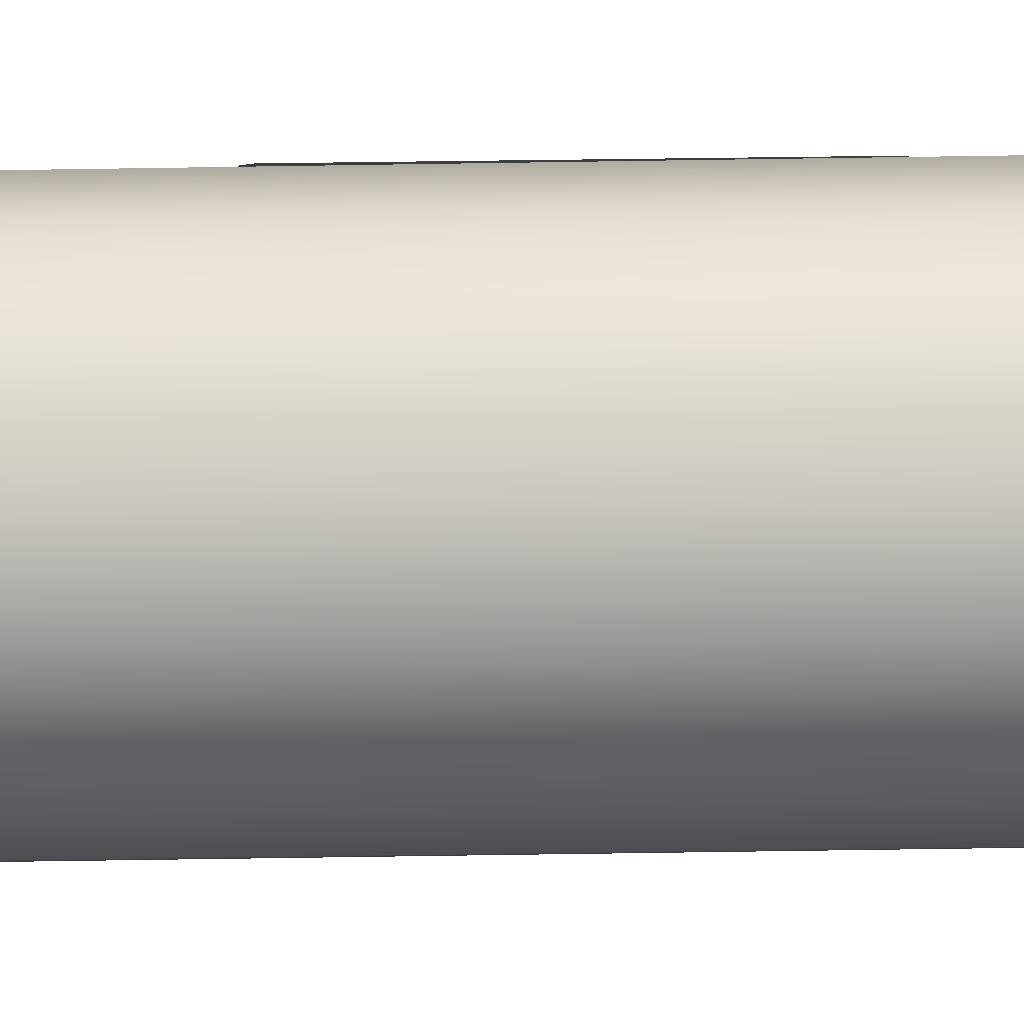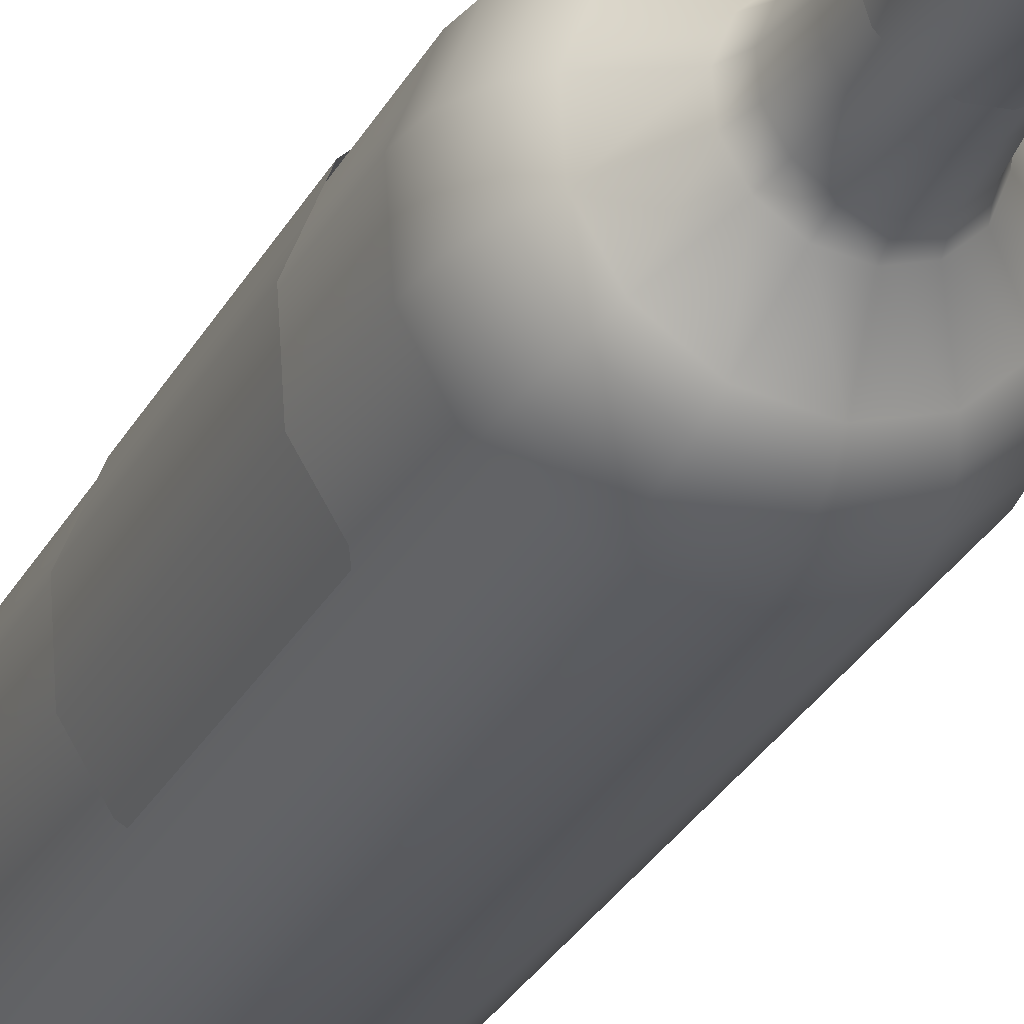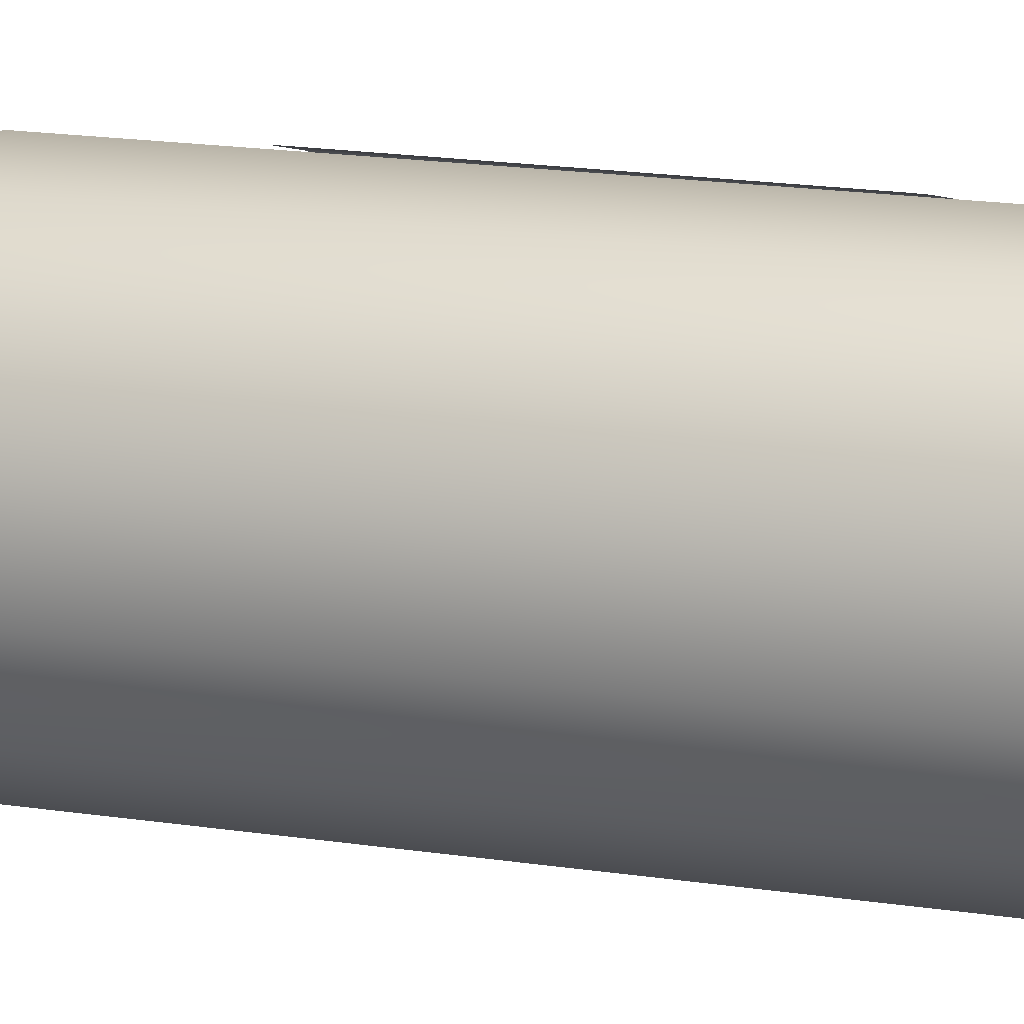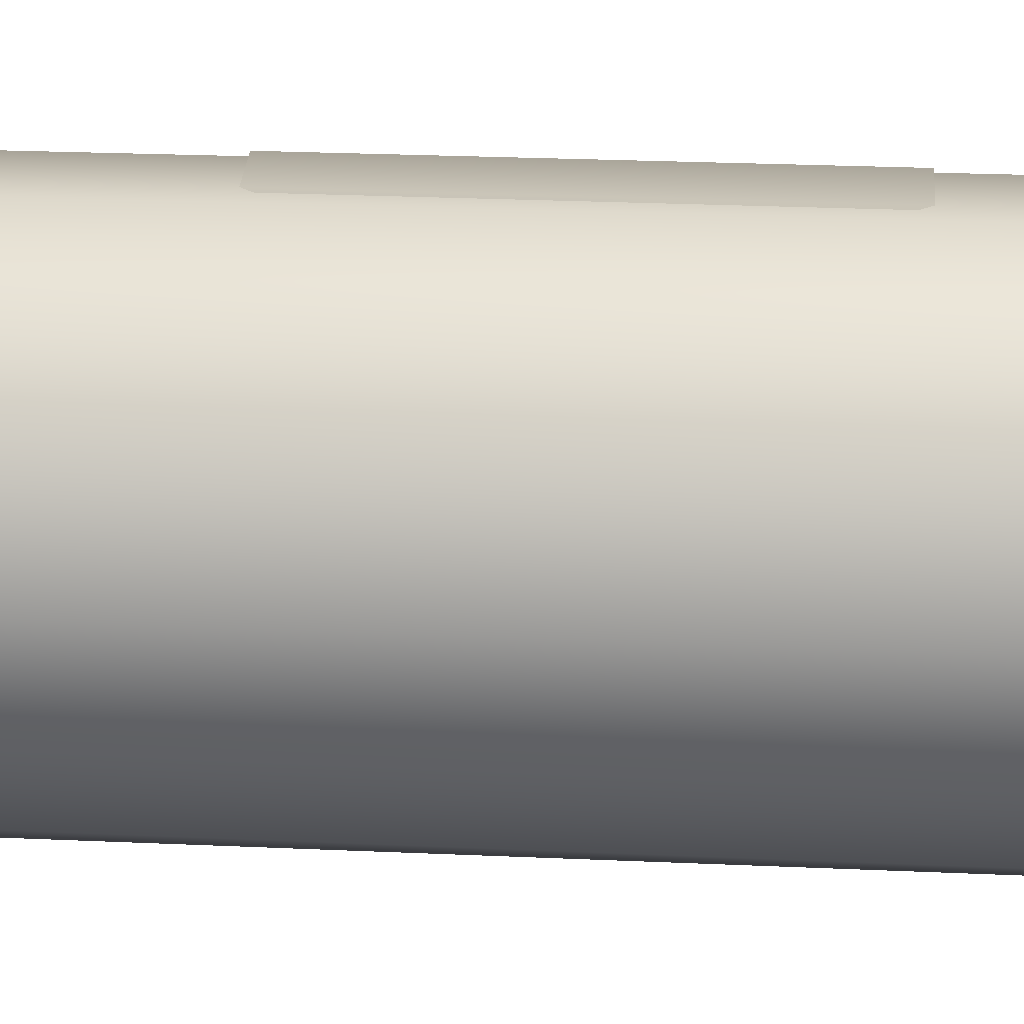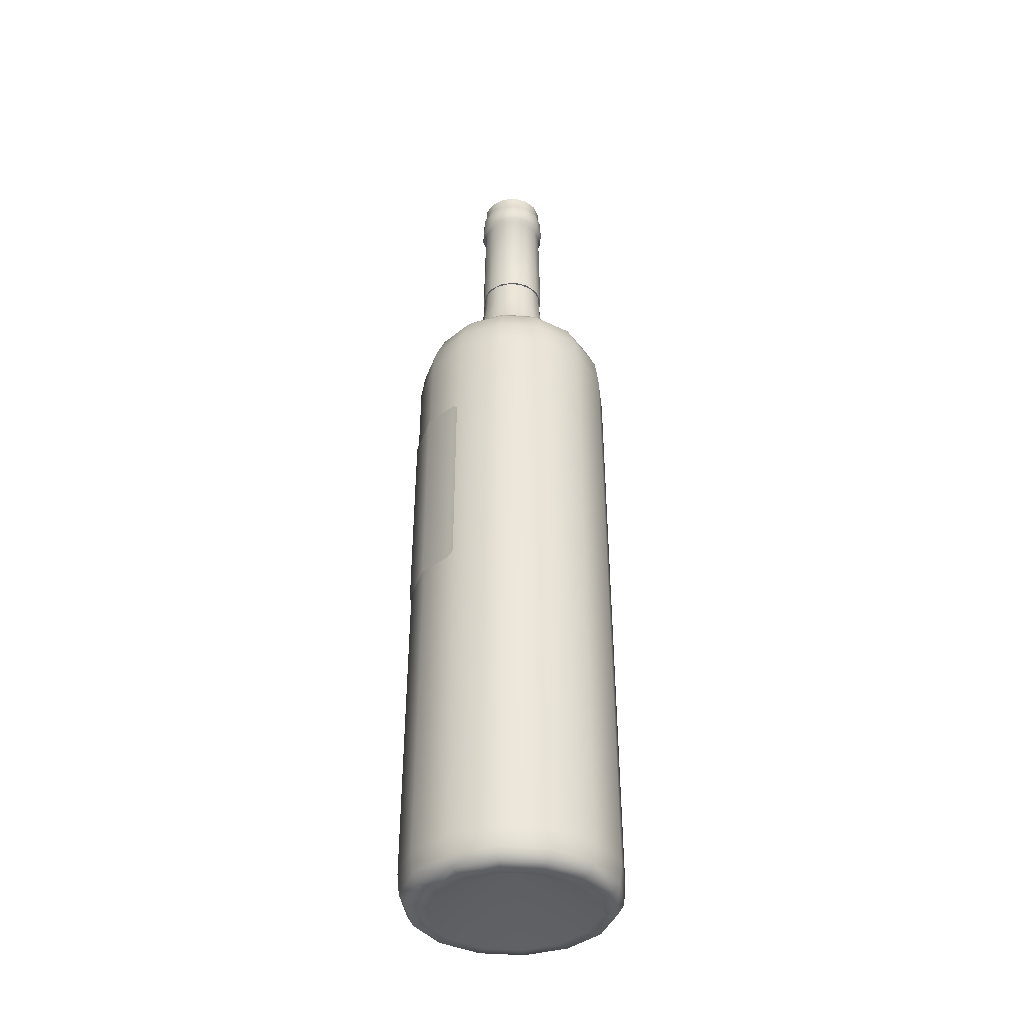
<metadata>
{"format":"obj","ext":"obj","renderer":"f3d","projection":"perspective","resolution":1024,"background":"white","views":[{"elev":13.5,"azim":-93.5,"up":"+Z"},{"elev":-26.8,"azim":158.1,"up":"+Z"},{"elev":18.1,"azim":-73.5,"up":"+Z"},{"elev":37.0,"azim":-87.1,"up":"+Z"},{"elev":-38.6,"azim":165.4,"up":"+Y"}]}
</metadata>
<code>
o Bistro_Research_Exterior_Paris_LiquorBottle_01A___2__6087
v 2.722 1.728 3.643
v 2.72 1.722 3.64
v 2.74 1.722 3.622
v 2.743 1.728 3.624
v 2.75 1.722 3.597
v 2.744 1.74 3.625
v 2.722 1.74 3.644
v 2.721 2.111 3.643
v 2.754 1.728 3.597
v 2.748 1.722 3.57
v 2.755 1.74 3.597
v 2.742 2.111 3.624
v 2.721 2.127 3.641
v 2.752 1.728 3.568
v 2.734 1.722 3.546
v 2.741 2.127 3.622
v 2.717 2.141 3.635
v 2.737 1.728 3.543
v 2.712 1.722 3.531
v 2.753 1.74 3.568
v 2.738 1.74 3.543
v 2.714 1.728 3.527
v 2.685 1.722 3.527
v 2.753 2.111 3.597
v 2.751 2.111 3.568
v 2.751 2.127 3.597
v 2.735 2.141 3.619
v 2.749 2.127 3.569
v 2.729 2.15 3.615
v 2.714 2.15 3.629
v 2.703 2.166 3.611
v 2.712 2.166 3.603
v 2.737 2.15 3.595
v 2.717 2.166 3.591
v 2.745 2.141 3.596
v 2.736 2.15 3.573
v 2.716 2.166 3.579
v 2.743 2.141 3.571
v 2.725 2.15 3.555
v 2.71 2.166 3.569
v 2.735 2.127 3.545
v 2.708 2.15 3.542
v 2.7 2.166 3.562
v 2.731 2.141 3.55
v 2.686 2.15 3.539
v 2.688 2.166 3.56
v 2.71 2.141 3.536
v 2.666 2.15 3.545
v 2.676 2.166 3.563
v 2.686 2.141 3.532
v 2.713 2.127 3.53
v 2.65 2.15 3.56
v 2.667 2.166 3.572
v 2.662 2.141 3.539
v 2.642 2.15 3.58
v 2.663 2.166 3.583
v 2.644 2.141 3.556
v 2.644 2.15 3.601
v 2.664 2.166 3.595
v 2.635 2.141 3.579
v 2.654 2.15 3.62
v 2.67 2.166 3.606
v 2.637 2.141 3.603
v 2.672 2.15 3.632
v 2.68 2.166 3.613
v 2.649 2.141 3.625
v 2.693 2.15 3.635
v 2.692 2.166 3.615
v 2.669 2.141 3.639
v 2.694 2.141 3.643
v 2.694 2.127 3.649
v 2.667 2.127 3.645
v 2.694 2.111 3.652
v 2.644 2.127 3.629
v 2.666 2.111 3.647
v 2.694 1.74 3.653
v 2.63 2.127 3.605
v 2.642 2.111 3.631
v 2.665 1.74 3.648
v 2.694 1.728 3.652
v 2.694 1.722 3.648
v 2.666 1.728 3.647
v 2.667 1.722 3.644
v 2.642 1.728 3.631
v 2.645 1.722 3.628
v 2.641 1.74 3.632
v 2.628 1.728 3.606
v 2.632 1.722 3.605
v 2.628 2.111 3.606
v 2.627 1.74 3.606
v 2.626 1.728 3.577
v 2.63 1.722 3.578
v 2.628 2.127 3.578
v 2.636 1.728 3.551
v 2.64 1.722 3.553
v 2.639 2.127 3.552
v 2.626 2.111 3.578
v 2.659 2.127 3.533
v 2.637 2.111 3.551
v 2.625 1.74 3.577
v 2.635 1.74 3.55
v 2.658 2.111 3.531
v 2.685 2.127 3.525
v 2.685 2.111 3.523
v 2.657 1.74 3.53
v 2.658 1.728 3.531
v 2.66 1.722 3.534
v 2.685 1.728 3.523
v 2.685 1.74 3.521
v 2.714 1.74 3.526
v 2.714 2.111 3.527
v 2.737 2.111 3.543
v 2.701 2.175 3.608
v 2.709 2.175 3.601
v 2.707 2.194 3.599
v 2.7 2.194 3.605
v 2.7 2.21 3.605
v 2.706 2.21 3.599
v 2.71 2.194 3.59
v 2.71 2.21 3.59
v 2.713 2.175 3.591
v 2.71 2.194 3.581
v 2.709 2.21 3.581
v 2.712 2.175 3.58
v 2.705 2.194 3.573
v 2.705 2.21 3.574
v 2.707 2.175 3.571
v 2.697 2.194 3.568
v 2.697 2.21 3.569
v 2.698 2.175 3.565
v 2.688 2.194 3.566
v 2.688 2.21 3.567
v 2.688 2.175 3.564
v 2.679 2.194 3.569
v 2.68 2.21 3.57
v 2.678 2.175 3.567
v 2.673 2.194 3.575
v 2.673 2.21 3.576
v 2.67 2.175 3.574
v 2.669 2.194 3.584
v 2.67 2.21 3.584
v 2.667 2.175 3.584
v 2.67 2.194 3.593
v 2.671 2.21 3.593
v 2.667 2.175 3.594
v 2.674 2.194 3.601
v 2.675 2.21 3.601
v 2.672 2.175 3.603
v 2.682 2.194 3.607
v 2.682 2.21 3.606
v 2.681 2.175 3.609
v 2.691 2.194 3.608
v 2.691 2.21 3.607
v 2.691 2.175 3.611
v 2.708 1.72 3.541
v 2.686 1.72 3.538
v 2.726 1.72 3.554
v 2.665 1.72 3.544
v 2.737 1.72 3.573
v 2.649 1.72 3.559
v 2.739 1.72 3.595
v 2.641 1.72 3.58
v 2.73 1.72 3.615
v 2.642 1.72 3.602
v 2.714 1.72 3.63
v 2.653 1.72 3.621
v 2.693 1.72 3.637
v 2.672 1.72 3.633
v 2.69 1.747 3.587
v 2.669 2.209 3.589
v 2.671 2.209 3.598
v 2.672 2.276 3.597
v 2.67 2.276 3.589
v 2.67 2.278 3.598
v 2.67 2.209 3.579
v 2.668 2.278 3.589
v 2.671 2.292 3.598
v 2.671 2.276 3.58
v 2.675 2.209 3.572
v 2.668 2.292 3.589
v 2.672 2.294 3.597
v 2.669 2.278 3.579
v 2.676 2.276 3.572
v 2.684 2.209 3.567
v 2.67 2.294 3.589
v 2.672 2.302 3.597
v 2.67 2.302 3.589
v 2.684 2.276 3.568
v 2.693 2.209 3.566
v 2.671 2.294 3.58
v 2.671 2.302 3.58
v 2.67 2.292 3.579
v 2.676 2.294 3.572
v 2.676 2.302 3.572
v 2.675 2.292 3.571
v 2.675 2.278 3.571
v 2.683 2.278 3.566
v 2.683 2.292 3.566
v 2.684 2.294 3.568
v 2.684 2.302 3.568
v 2.693 2.276 3.567
v 2.702 2.209 3.57
v 2.693 2.278 3.565
v 2.701 2.276 3.571
v 2.708 2.209 3.577
v 2.693 2.292 3.566
v 2.702 2.278 3.569
v 2.707 2.276 3.577
v 2.711 2.209 3.586
v 2.693 2.294 3.567
v 2.693 2.302 3.567
v 2.71 2.276 3.586
v 2.709 2.209 3.595
v 2.701 2.294 3.571
v 2.701 2.302 3.571
v 2.702 2.292 3.569
v 2.707 2.294 3.577
v 2.707 2.302 3.577
v 2.709 2.292 3.576
v 2.709 2.278 3.576
v 2.712 2.278 3.586
v 2.711 2.292 3.586
v 2.71 2.294 3.586
v 2.71 2.302 3.586
v 2.708 2.276 3.595
v 2.704 2.209 3.603
v 2.71 2.278 3.595
v 2.703 2.276 3.602
v 2.696 2.209 3.608
v 2.71 2.292 3.595
v 2.705 2.278 3.604
v 2.696 2.276 3.606
v 2.686 2.209 3.608
v 2.708 2.294 3.595
v 2.708 2.302 3.595
v 2.687 2.276 3.607
v 2.678 2.209 3.605
v 2.703 2.294 3.602
v 2.703 2.302 3.602
v 2.704 2.292 3.603
v 2.696 2.294 3.606
v 2.696 2.302 3.606
v 2.696 2.292 3.608
v 2.696 2.278 3.608
v 2.686 2.278 3.609
v 2.686 2.292 3.609
v 2.687 2.294 3.607
v 2.687 2.302 3.607
v 2.678 2.276 3.604
v 2.677 2.278 3.606
v 2.677 2.292 3.605
v 2.678 2.294 3.604
v 2.678 2.302 3.604
v 2.69 2.209 3.587
v 2.69 2.302 3.587
v 2.697 2.058 3.652
v 2.698 1.939 3.652
v 2.701 1.935 3.651
v 2.7 2.061 3.651
v 2.722 1.935 3.644
v 2.722 2.061 3.644
v 2.744 1.935 3.625
v 2.744 2.061 3.624
v 2.755 1.935 3.597
v 2.754 2.061 3.597
v 2.753 1.935 3.568
v 2.752 2.061 3.568
v 2.741 1.935 3.548
v 2.74 2.061 3.548
v 2.739 1.939 3.545
v 2.739 2.058 3.545
f 1 2 3
f 3 4 1
f 4 3 5
f 1 4 6
f 6 7 1
f 8 7 6
f 5 9 4
f 9 5 10
f 11 6 4
f 4 9 11
f 6 12 8
f 12 6 11
f 13 8 12
f 10 14 9
f 14 10 15
f 12 16 13
f 17 13 16
f 15 18 14
f 18 15 19
f 9 14 20
f 20 11 9
f 14 18 21
f 21 20 14
f 19 22 18
f 21 18 22
f 22 19 23
f 24 11 20
f 11 24 12
f 16 12 24
f 20 25 24
f 25 20 21
f 24 26 16
f 26 24 25
f 27 16 26
f 16 27 17
f 25 28 26
f 17 27 29
f 29 30 17
f 31 30 29
f 29 32 31
f 32 29 33
f 33 29 27
f 33 34 32
f 26 35 27
f 27 35 33
f 35 26 28
f 34 33 36
f 36 33 35
f 36 37 34
f 35 38 36
f 28 38 35
f 37 36 39
f 39 36 38
f 39 40 37
f 38 28 41
f 40 39 42
f 42 43 40
f 38 44 39
f 42 39 44
f 41 44 38
f 43 42 45
f 45 46 43
f 44 47 42
f 45 42 47
f 46 45 48
f 48 49 46
f 47 50 45
f 48 45 50
f 51 47 44
f 44 41 51
f 49 48 52
f 52 53 49
f 52 48 54
f 50 54 48
f 53 52 55
f 55 56 53
f 54 57 52
f 55 52 57
f 56 55 58
f 58 59 56
f 57 60 55
f 58 55 60
f 59 58 61
f 61 62 59
f 60 63 58
f 61 58 63
f 62 61 64
f 64 65 62
f 63 66 61
f 64 61 66
f 65 64 67
f 67 68 65
f 30 31 68
f 68 67 30
f 67 64 69
f 66 69 64
f 30 67 70
f 69 70 67
f 70 17 30
f 13 17 70
f 70 71 13
f 71 70 69
f 8 13 71
f 72 69 66
f 69 72 71
f 71 73 8
f 73 71 72
f 7 8 73
f 66 74 72
f 74 66 63
f 72 75 73
f 75 72 74
f 73 76 7
f 76 73 75
f 63 77 74
f 77 63 60
f 74 78 75
f 78 74 77
f 75 79 76
f 79 75 78
f 7 76 80
f 80 1 7
f 2 1 80
f 80 81 2
f 82 80 76
f 81 80 82
f 76 79 82
f 82 83 81
f 83 82 84
f 84 82 79
f 84 85 83
f 79 86 84
f 78 86 79
f 85 84 87
f 87 84 86
f 87 88 85
f 86 78 89
f 77 89 78
f 86 90 87
f 89 90 86
f 88 87 91
f 91 87 90
f 91 92 88
f 89 77 93
f 60 93 77
f 93 60 57
f 92 91 94
f 94 95 92
f 57 96 93
f 96 57 54
f 93 97 89
f 97 93 96
f 90 89 97
f 54 98 96
f 98 54 50
f 96 99 97
f 99 96 98
f 97 100 90
f 100 97 99
f 90 100 91
f 94 91 100
f 99 101 100
f 100 101 94
f 98 102 99
f 101 99 102
f 50 103 98
f 102 98 103
f 103 50 47
f 47 51 103
f 103 104 102
f 104 103 51
f 102 105 101
f 105 102 104
f 106 94 101
f 101 105 106
f 95 94 106
f 106 107 95
f 107 106 108
f 108 106 105
f 108 23 107
f 23 108 22
f 105 109 108
f 22 108 109
f 104 109 105
f 109 110 22
f 22 110 21
f 109 104 111
f 111 110 109
f 51 111 104
f 21 110 111
f 111 51 41
f 111 112 21
f 41 112 111
f 21 112 25
f 112 41 28
f 28 25 112
f 113 31 32
f 32 114 113
f 114 32 34
f 113 114 115
f 115 116 113
f 117 116 115
f 115 118 117
f 118 115 119
f 119 115 114
f 119 120 118
f 34 121 114
f 114 121 119
f 121 34 37
f 120 119 122
f 122 119 121
f 122 123 120
f 37 124 121
f 121 124 122
f 124 37 40
f 123 122 125
f 125 122 124
f 125 126 123
f 40 127 124
f 124 127 125
f 127 40 43
f 126 125 128
f 128 125 127
f 128 129 126
f 43 130 127
f 127 130 128
f 130 43 46
f 129 128 131
f 131 128 130
f 131 132 129
f 46 133 130
f 130 133 131
f 133 46 49
f 132 131 134
f 134 131 133
f 134 135 132
f 49 136 133
f 133 136 134
f 136 49 53
f 135 134 137
f 137 134 136
f 137 138 135
f 53 139 136
f 136 139 137
f 139 53 56
f 138 137 140
f 140 137 139
f 140 141 138
f 56 142 139
f 139 142 140
f 142 56 59
f 141 140 143
f 143 140 142
f 143 144 141
f 59 145 142
f 142 145 143
f 145 59 62
f 144 143 146
f 146 143 145
f 146 147 144
f 62 148 145
f 145 148 146
f 148 62 65
f 147 146 149
f 149 146 148
f 149 150 147
f 65 151 148
f 148 151 149
f 151 65 68
f 150 149 152
f 152 149 151
f 152 153 150
f 68 154 151
f 151 154 152
f 154 68 31
f 31 113 154
f 154 113 116
f 116 152 154
f 153 152 116
f 116 117 153
f 23 19 155
f 155 156 23
f 107 23 156
f 157 155 19
f 19 15 157
f 156 158 107
f 95 107 158
f 159 157 15
f 15 10 159
f 158 160 95
f 92 95 160
f 161 159 10
f 10 5 161
f 160 162 92
f 88 92 162
f 163 161 5
f 5 3 163
f 162 164 88
f 85 88 164
f 165 163 3
f 3 2 165
f 164 166 85
f 83 85 166
f 167 165 2
f 2 81 167
f 81 83 168
f 168 167 81
f 166 168 83
f 165 167 169
f 167 168 169
f 168 166 169
f 163 165 169
f 166 164 169
f 161 163 169
f 164 162 169
f 159 161 169
f 162 160 169
f 157 159 169
f 160 158 169
f 155 157 169
f 158 156 169
f 156 155 169
f 170 171 172
f 172 173 170
f 173 172 174
f 175 170 173
f 174 176 173
f 176 174 177
f 173 178 175
f 178 173 176
f 179 175 178
f 177 180 176
f 180 177 181
f 176 182 178
f 182 176 180
f 178 183 179
f 183 178 182
f 184 179 183
f 181 185 180
f 185 181 186
f 186 187 185
f 183 188 184
f 189 184 188
f 190 185 187
f 187 191 190
f 192 180 185
f 185 190 192
f 180 192 182
f 193 190 191
f 191 194 193
f 195 192 190
f 190 193 195
f 196 182 192
f 182 196 183
f 192 195 196
f 188 183 196
f 197 196 195
f 196 197 188
f 198 195 193
f 195 198 197
f 199 193 194
f 193 199 198
f 194 200 199
f 201 188 197
f 188 201 189
f 202 189 201
f 197 203 201
f 203 197 198
f 201 204 202
f 204 201 203
f 205 202 204
f 198 206 203
f 206 198 199
f 203 207 204
f 207 203 206
f 204 208 205
f 208 204 207
f 209 205 208
f 199 210 206
f 210 199 200
f 200 211 210
f 208 212 209
f 213 209 212
f 214 210 211
f 211 215 214
f 216 206 210
f 210 214 216
f 206 216 207
f 217 214 215
f 215 218 217
f 219 216 214
f 214 217 219
f 220 207 216
f 207 220 208
f 216 219 220
f 212 208 220
f 221 220 219
f 220 221 212
f 222 219 217
f 219 222 221
f 223 217 218
f 217 223 222
f 218 224 223
f 225 212 221
f 212 225 213
f 226 213 225
f 221 227 225
f 227 221 222
f 225 228 226
f 228 225 227
f 229 226 228
f 222 230 227
f 230 222 223
f 227 231 228
f 231 227 230
f 228 232 229
f 232 228 231
f 233 229 232
f 223 234 230
f 234 223 224
f 224 235 234
f 232 236 233
f 237 233 236
f 238 234 235
f 235 239 238
f 240 230 234
f 234 238 240
f 230 240 231
f 241 238 239
f 239 242 241
f 243 240 238
f 238 241 243
f 244 231 240
f 231 244 232
f 240 243 244
f 236 232 244
f 245 244 243
f 244 245 236
f 246 243 241
f 243 246 245
f 247 241 242
f 241 247 246
f 242 248 247
f 249 236 245
f 236 249 237
f 171 237 249
f 249 172 171
f 245 250 249
f 172 249 250
f 250 245 246
f 250 174 172
f 246 251 250
f 174 250 251
f 251 246 247
f 251 177 174
f 247 252 251
f 177 251 252
f 252 247 248
f 252 181 177
f 248 253 252
f 181 252 253
f 253 186 181
f 189 202 254
f 184 189 254
f 202 205 254
f 179 184 254
f 205 209 254
f 175 179 254
f 209 213 254
f 170 175 254
f 213 226 254
f 171 170 254
f 226 229 254
f 237 171 254
f 229 233 254
f 233 237 254
f 211 200 255
f 215 211 255
f 200 194 255
f 218 215 255
f 194 191 255
f 224 218 255
f 191 187 255
f 235 224 255
f 187 186 255
f 239 235 255
f 186 253 255
f 242 239 255
f 253 248 255
f 248 242 255
f 256 257 258
f 258 259 256
f 259 258 260
f 260 261 259
f 261 260 262
f 262 263 261
f 263 262 264
f 264 265 263
f 265 264 266
f 266 267 265
f 267 266 268
f 268 269 267
f 269 268 270
f 270 271 269

</code>
